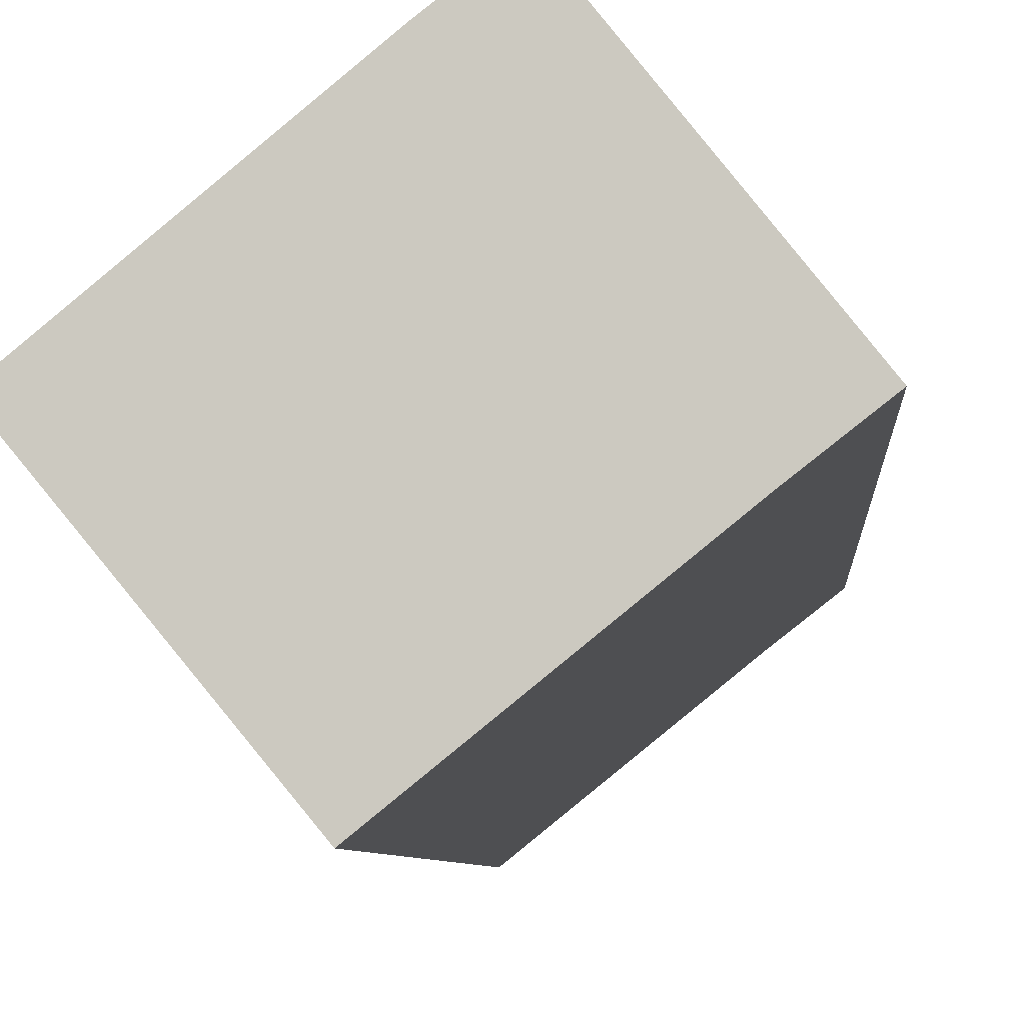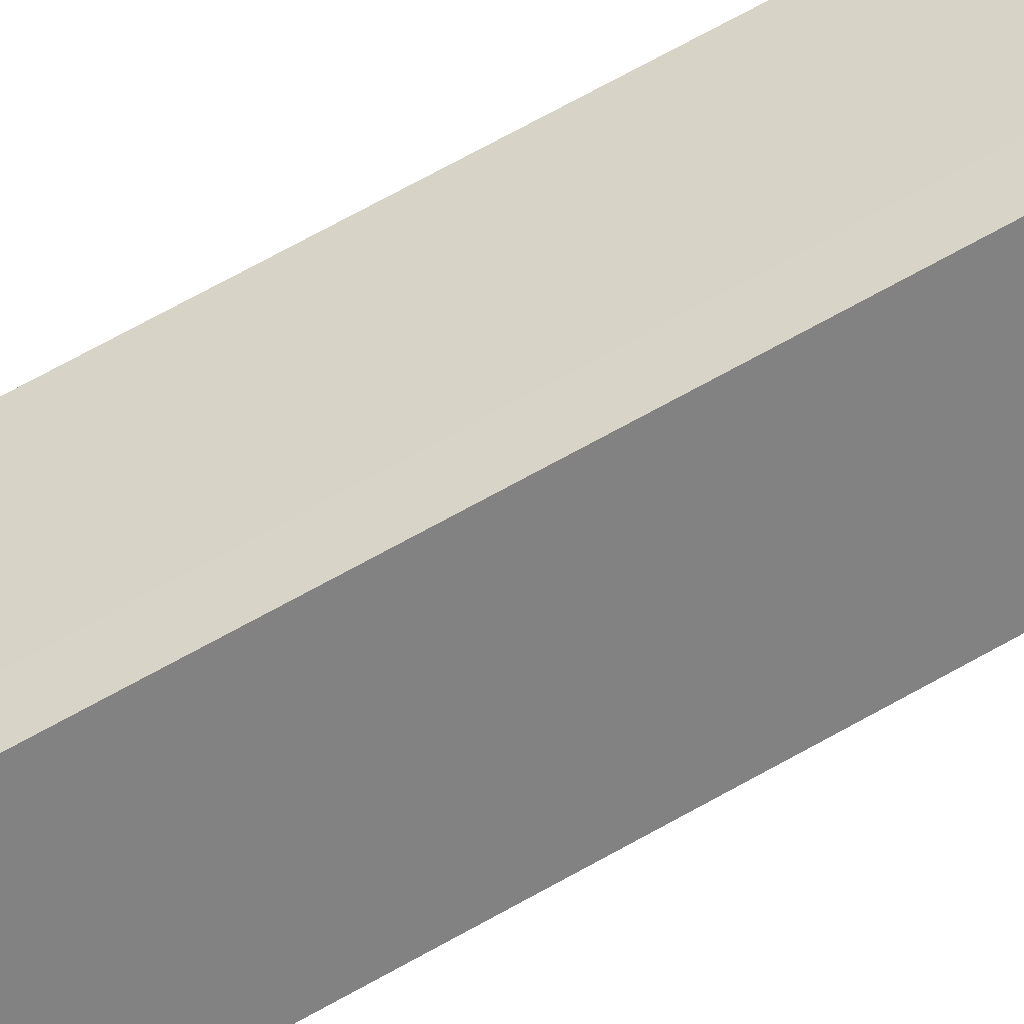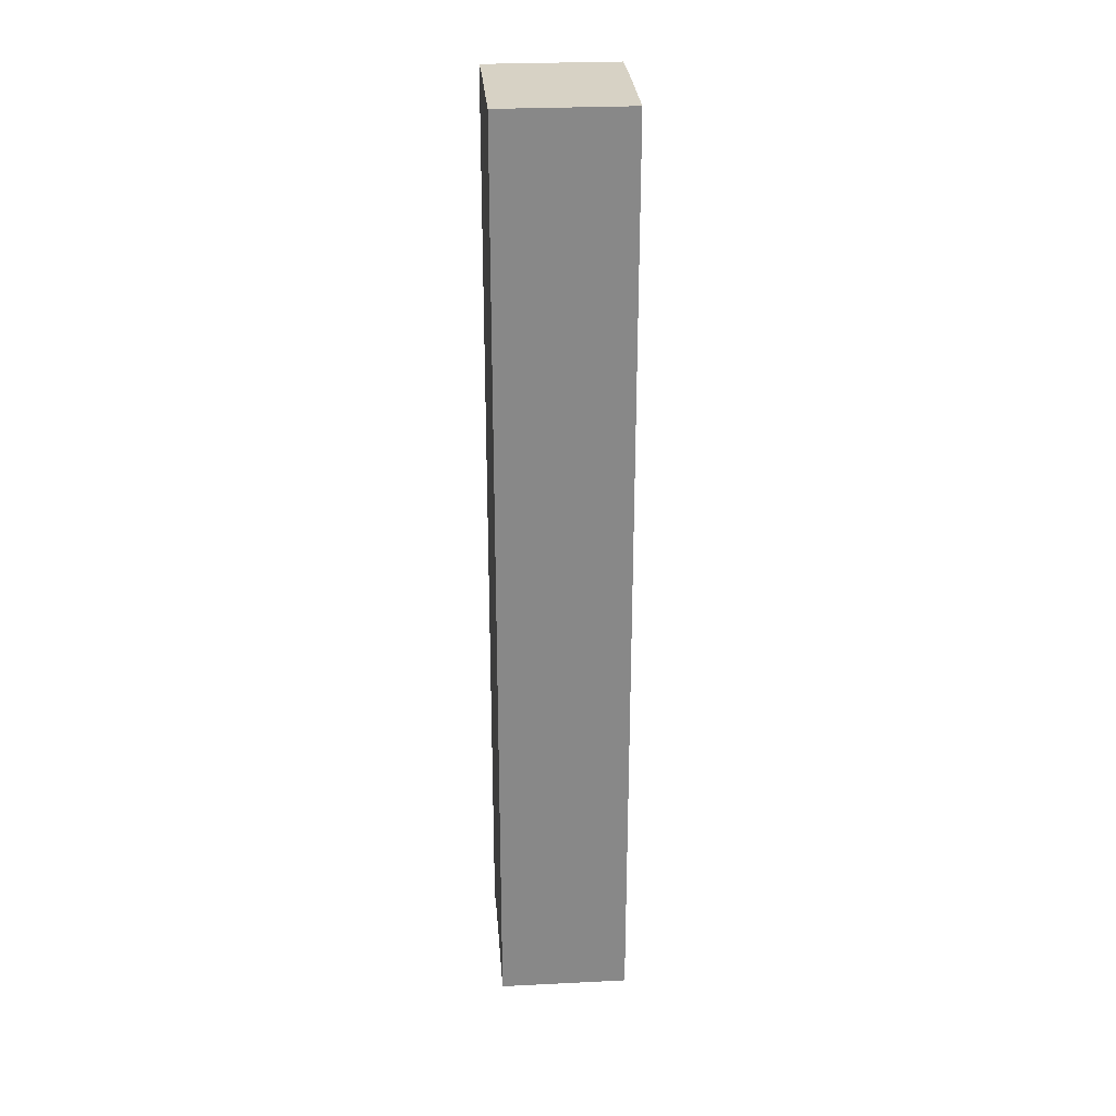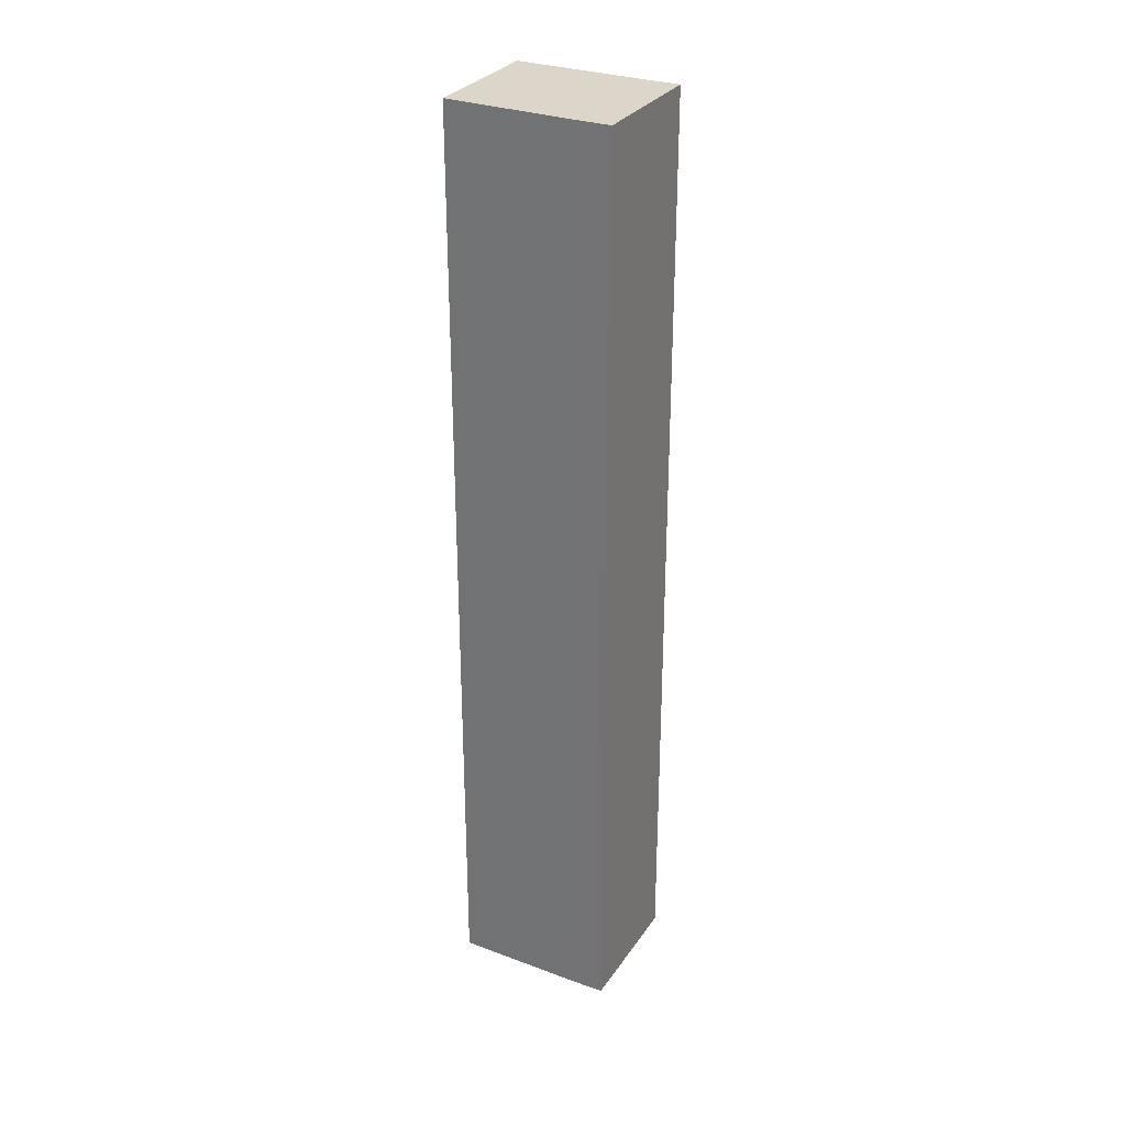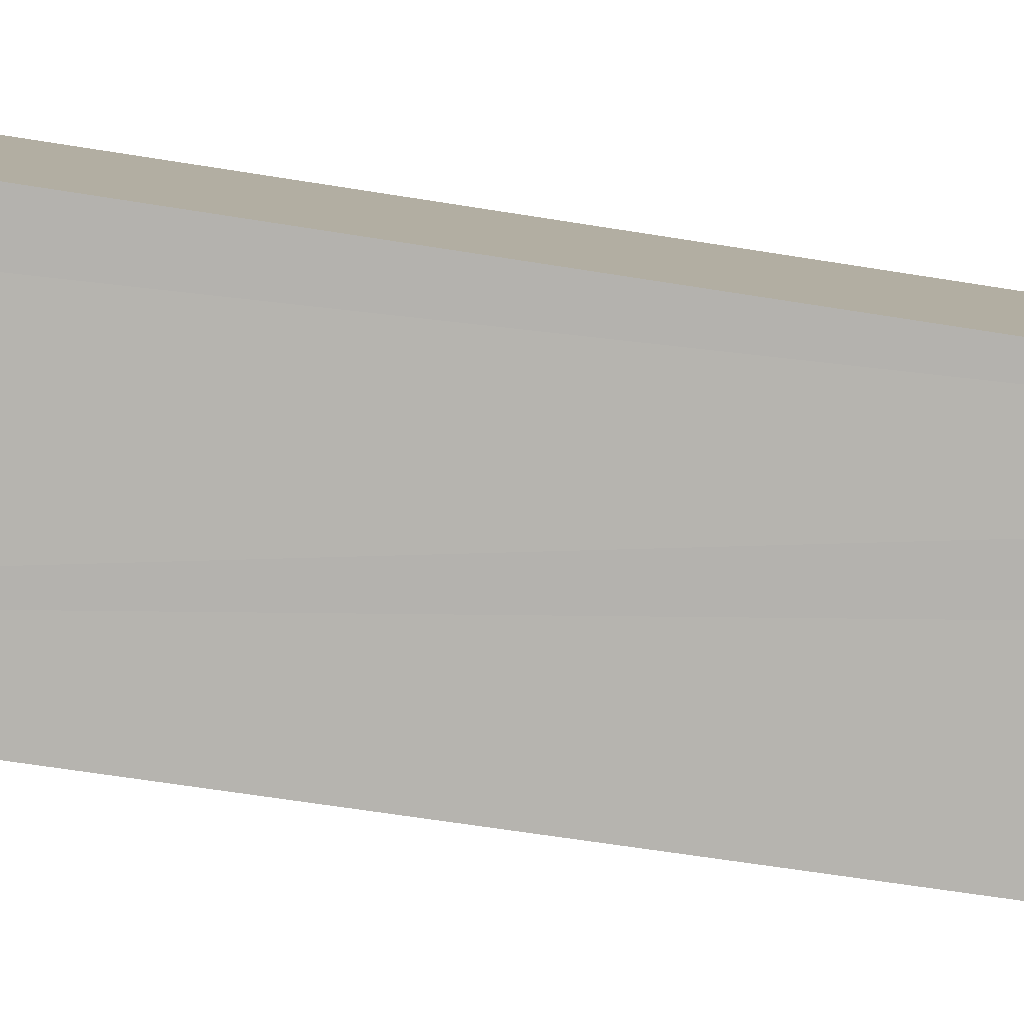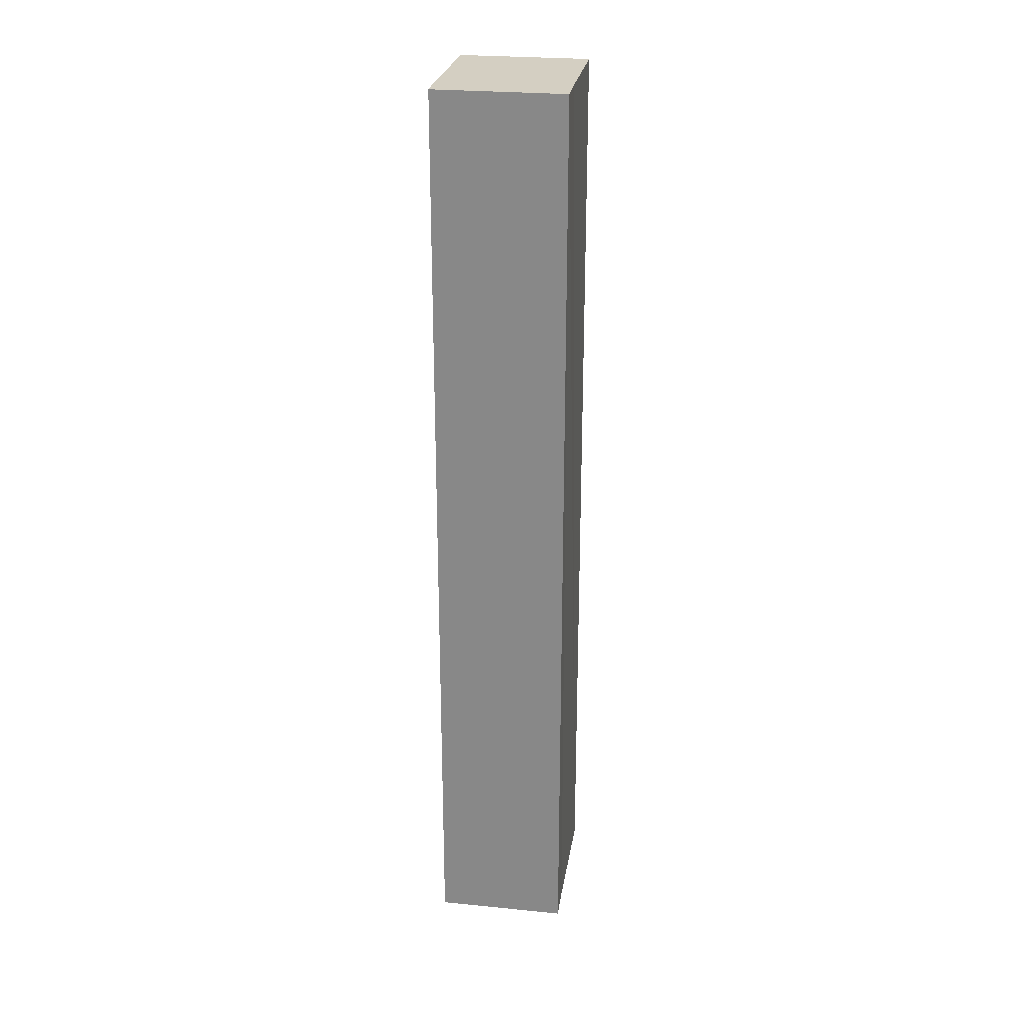
<metadata>
{"format":"obj","ext":"obj","renderer":"f3d","projection":"perspective","resolution":1024,"background":"white","views":[{"elev":-3.4,"azim":2.1,"up":"+Z"},{"elev":72.8,"azim":61.2,"up":"+Z"},{"elev":27.5,"azim":-133.5,"up":"+Y"},{"elev":30.1,"azim":-11.3,"up":"+Y"},{"elev":-41.9,"azim":77.7,"up":"+Z"},{"elev":25.7,"azim":59.8,"up":"+Y"}]}
</metadata>
<code>
v  0 15.49 9.484e-16
v  2.96 15.49 -0.37
v  1.36 15.49 -1.67
v  1.62 15.49 1.35
v  3.444 15.49 0.01
v  2.064 15.49 1.699
v  1.36 1.023e-16 -1.67
v  0 0 0
v  1.62 -8.266e-17 1.35
v  2.064 -1.04e-16 1.699
v  3.444 -6.123e-19 0.01
v  2.96 2.266e-17 -0.37
g defaultobject
f 1 2 3
f 2 1 4
f 2 4 5
f 5 4 6
f 7 1 3
f 1 7 8
f 8 4 1
f 4 8 9
f 9 6 4
f 6 9 10
f 10 5 6
f 5 10 11
f 2 7 3
f 7 2 5
f 7 5 12
f 12 5 11
f 7 9 8
f 9 7 12
f 9 12 11
f 9 11 10

</code>
